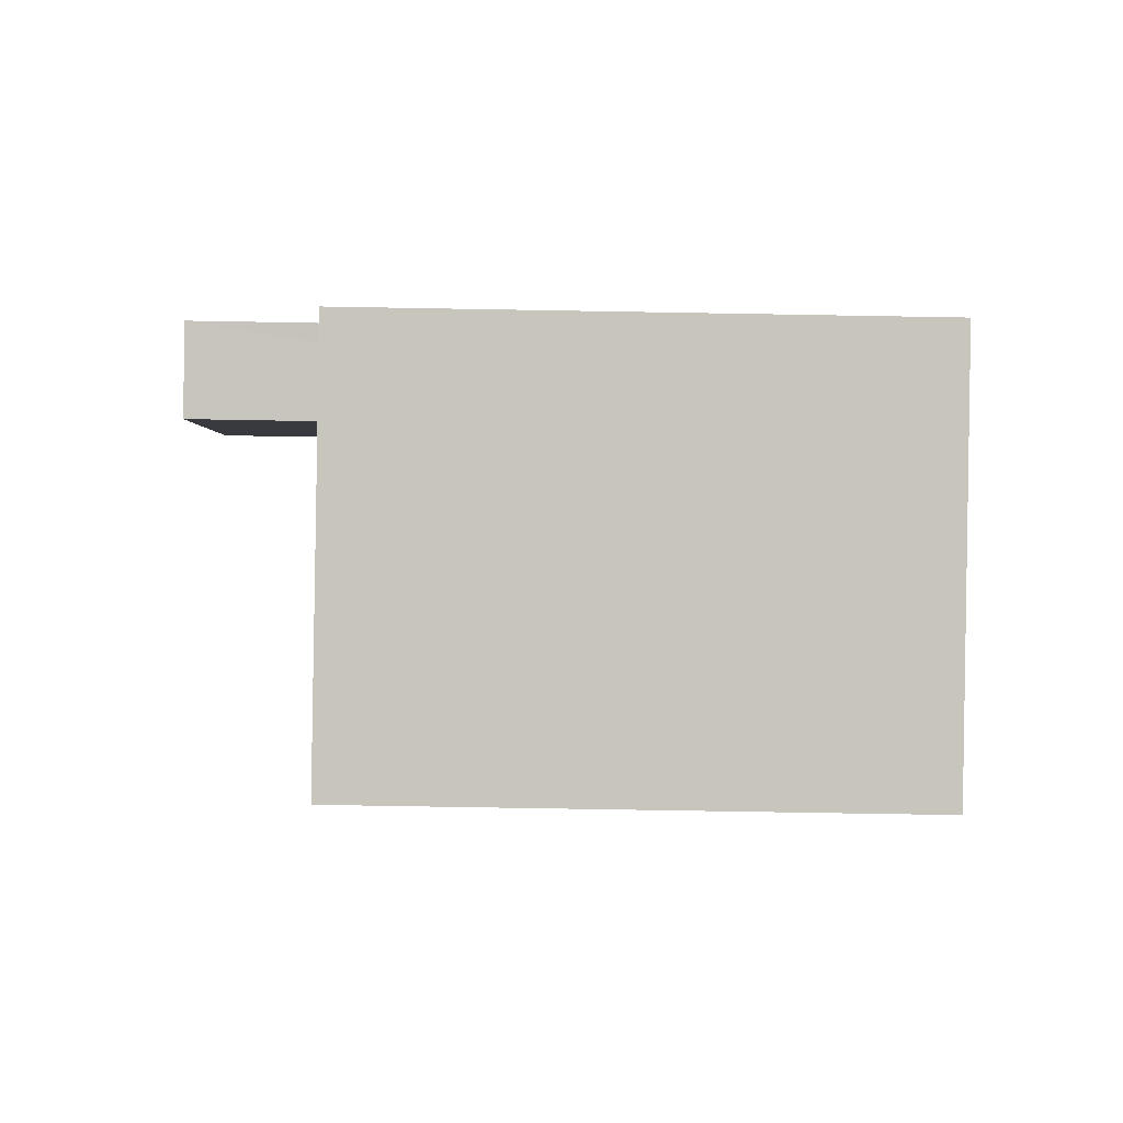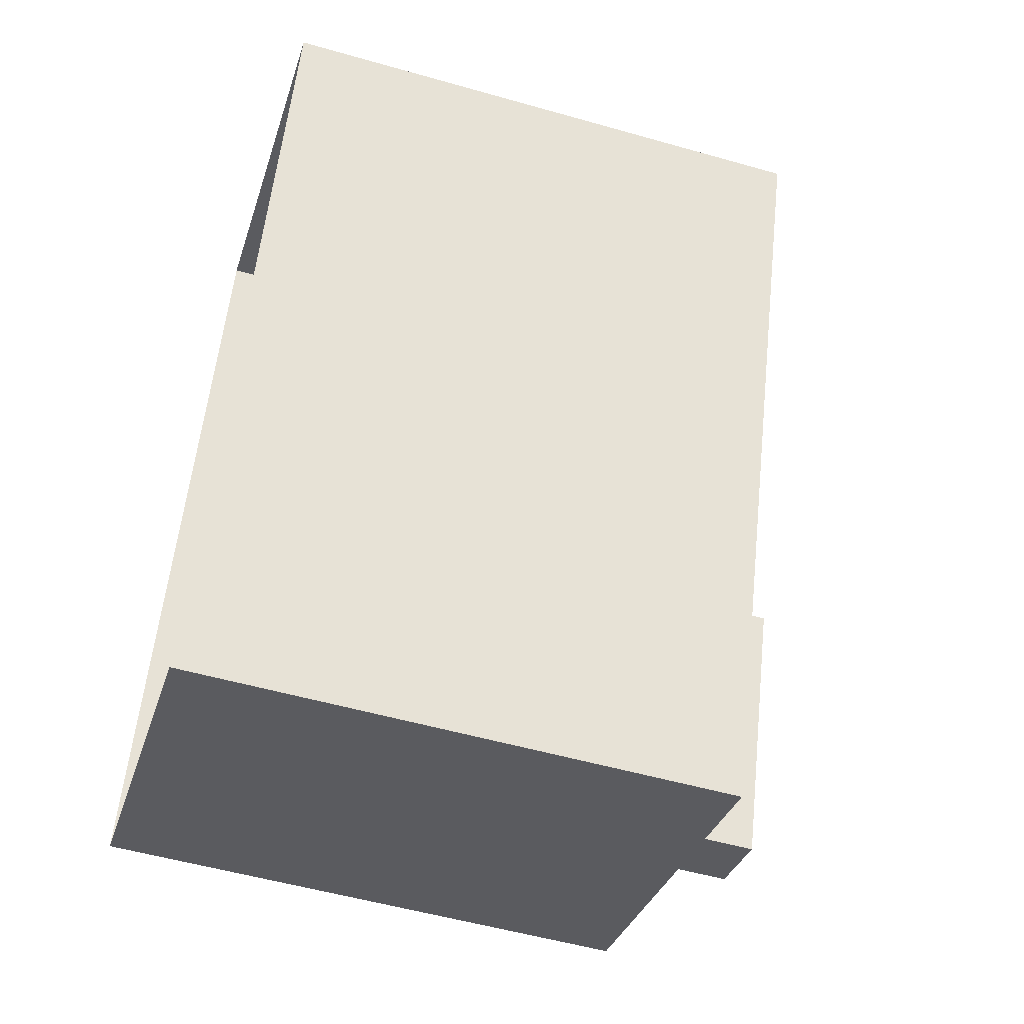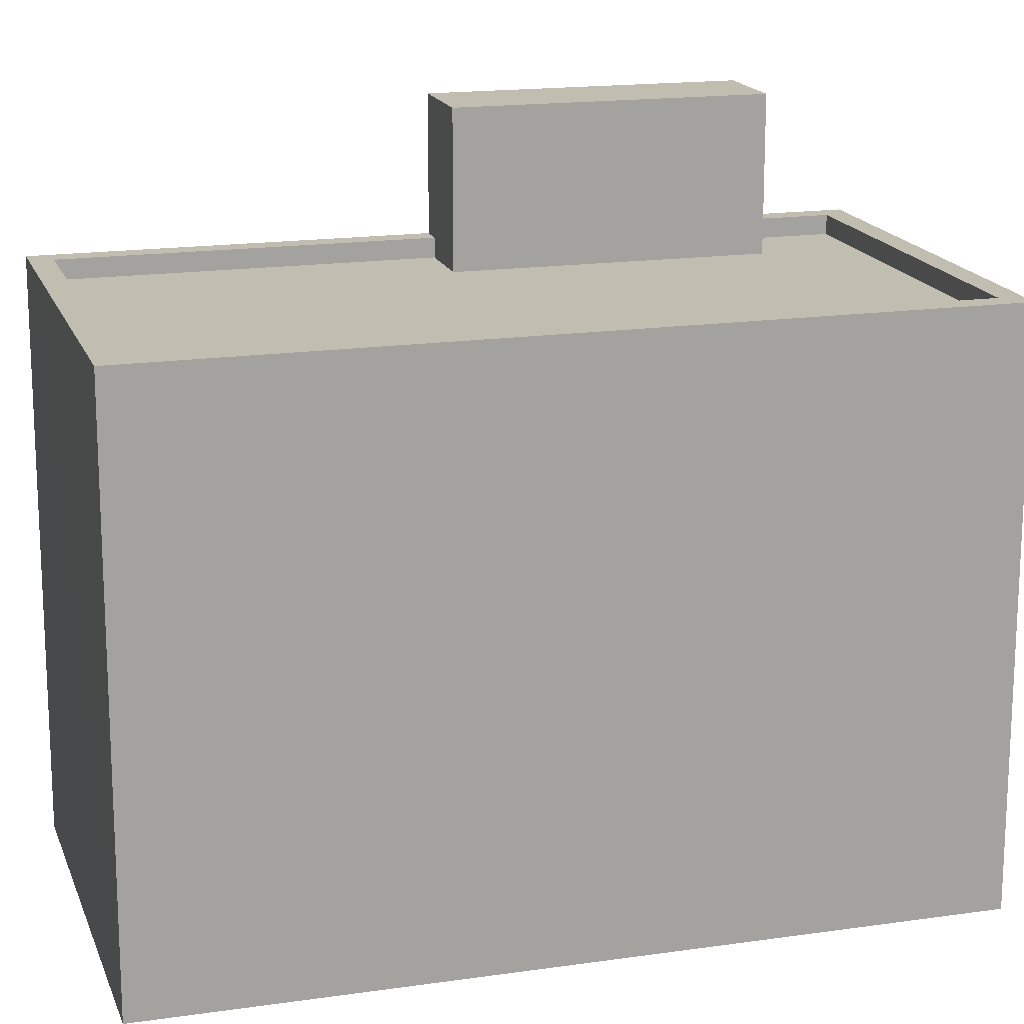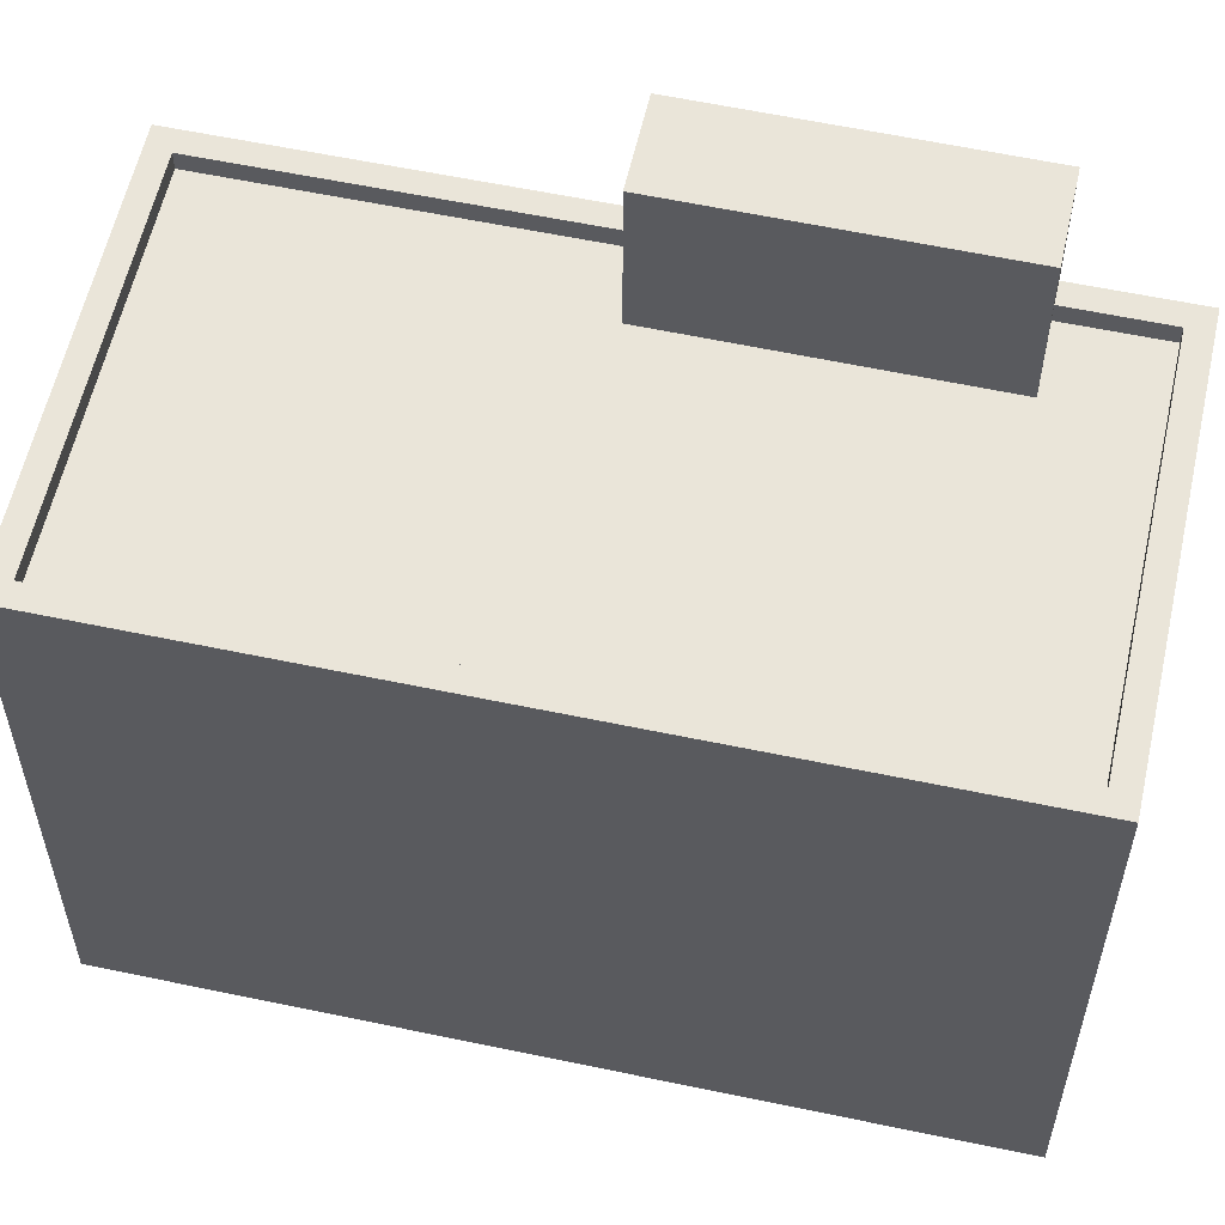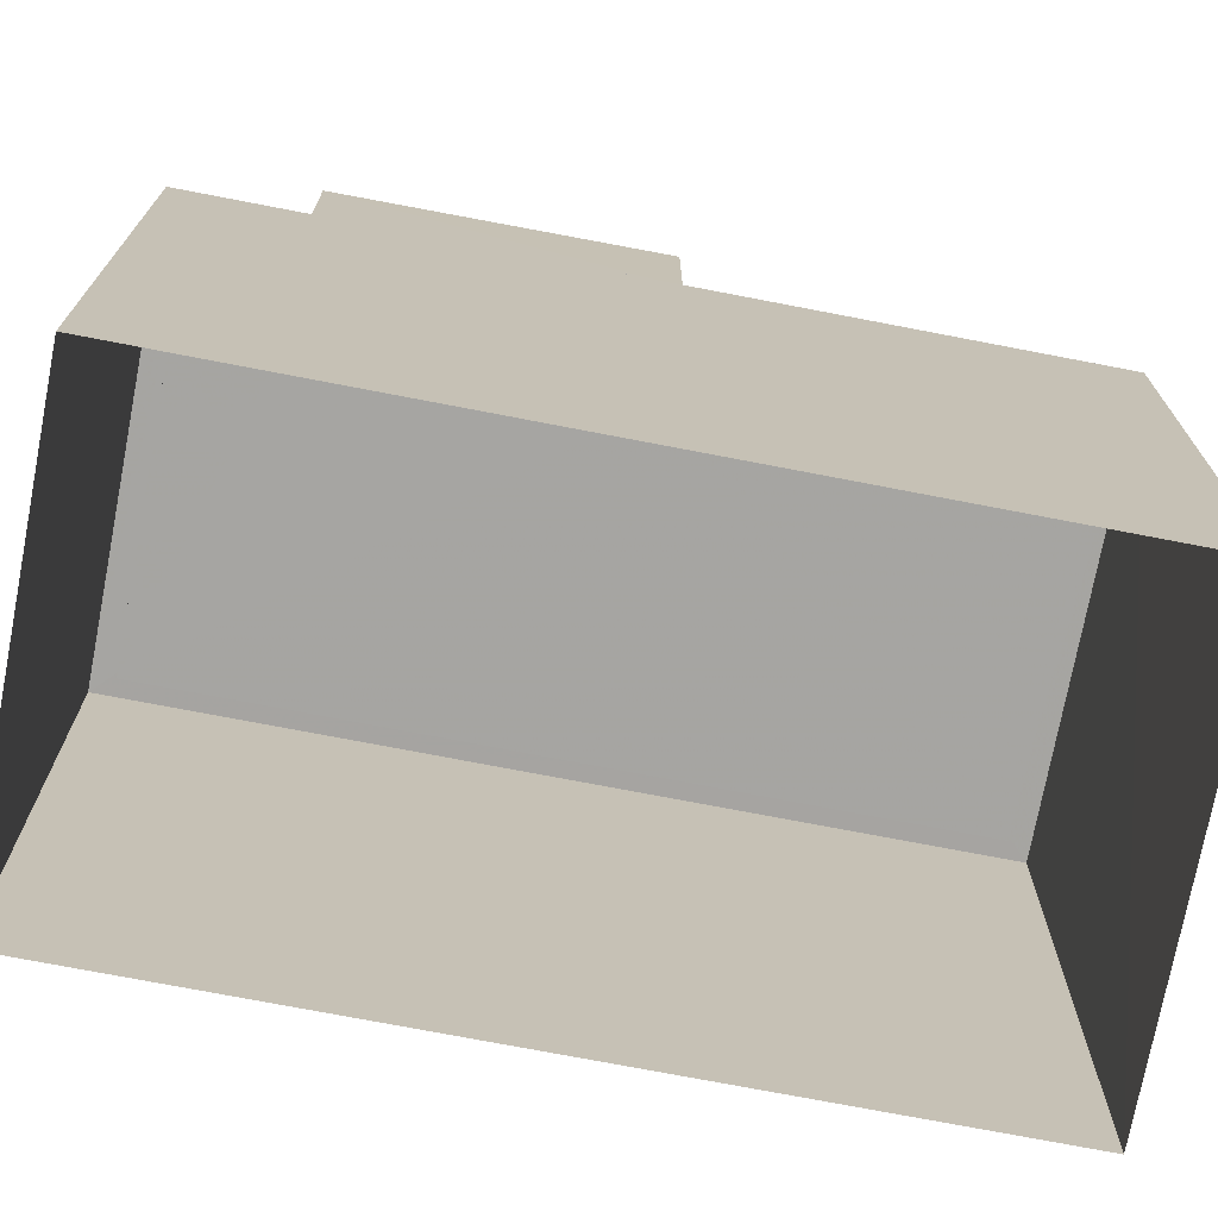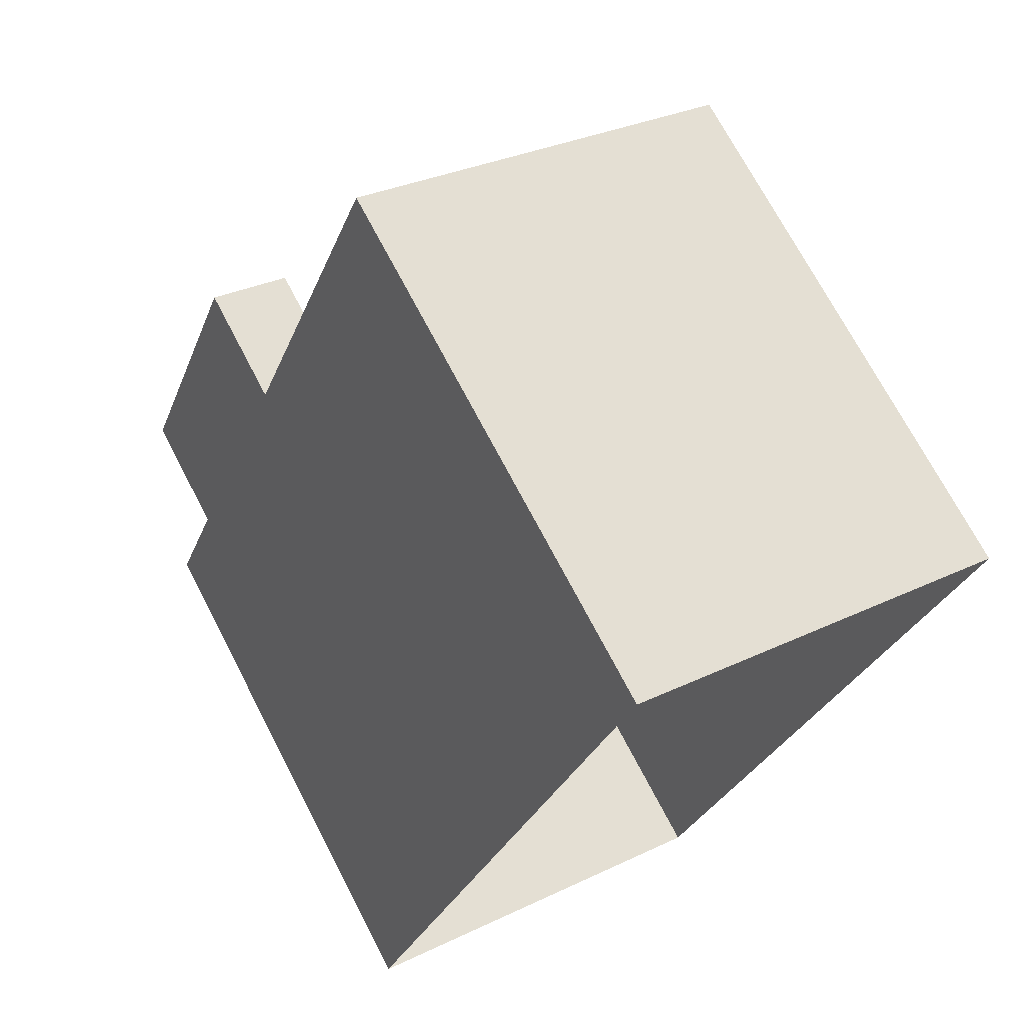
<metadata>
{"format":"obj","ext":"obj","renderer":"f3d","projection":"perspective","resolution":1024,"background":"white","views":[{"elev":-69.0,"azim":89.0,"up":"+Y"},{"elev":-53.5,"azim":-106.9,"up":"+Y"},{"elev":17.0,"azim":-85.2,"up":"+Z"},{"elev":58.3,"azim":-56.5,"up":"+Z"},{"elev":-73.6,"azim":100.3,"up":"+Z"},{"elev":71.2,"azim":152.5,"up":"+Y"}]}
</metadata>
<code>
v -9465 -3.686e+04 19.01
v -9461 -3.687e+04 19
v -9466 -3.687e+04 19.01
v -9470 -3.686e+04 19.01
v -9462 -3.686e+04 28.2
v -9461 -3.686e+04 28.2
v -9463 -3.686e+04 28.2
v -9464 -3.686e+04 28.2
v -9465 -3.686e+04 26.2
v -9464 -3.686e+04 26.2
v -9463 -3.686e+04 26.2
v -9462 -3.686e+04 26.2
v -9461 -3.687e+04 26.2
v -9462 -3.686e+04 26.2
v -9466 -3.687e+04 26.2
v -9469 -3.686e+04 26.2
v -9461 -3.687e+04 26.45
v -9466 -3.687e+04 26.45
v -9461 -3.687e+04 26.45
v -9465 -3.686e+04 26.45
v -9470 -3.686e+04 26.45
v -9469 -3.686e+04 26.45
v -9465 -3.686e+04 26.45
v -9466 -3.687e+04 26.45
v -9462 -3.686e+04 26.45
v -9461 -3.686e+04 26.45
v -9463 -3.686e+04 26.45
v -9463 -3.686e+04 26.45
f 1 2 3
f 4 1 3
f 5 6 7
f 8 5 7
f 9 10 11
f 12 13 14
f 12 15 13
f 16 10 9
f 15 10 16
f 15 12 10
f 17 18 19
f 20 21 22
f 23 20 22
f 22 21 18
f 24 18 17
f 22 18 24
f 25 17 26
f 27 28 23
f 17 19 26
f 23 28 20
f 28 19 20
f 26 19 28
f 28 7 6
f 26 28 6
f 12 25 5
f 5 25 6
f 12 14 25
f 6 25 26
f 10 12 5
f 8 10 5
f 11 10 27
f 28 27 7
f 7 27 8
f 27 10 8
f 17 13 15
f 24 17 15
f 24 15 16
f 22 24 16
f 23 16 9
f 23 22 16
f 27 23 9
f 11 27 9
f 14 13 17
f 25 14 17
f 18 4 3
f 18 21 4
f 20 1 4
f 21 20 4
f 1 19 2
f 1 20 19
f 19 3 2
f 19 18 3

</code>
